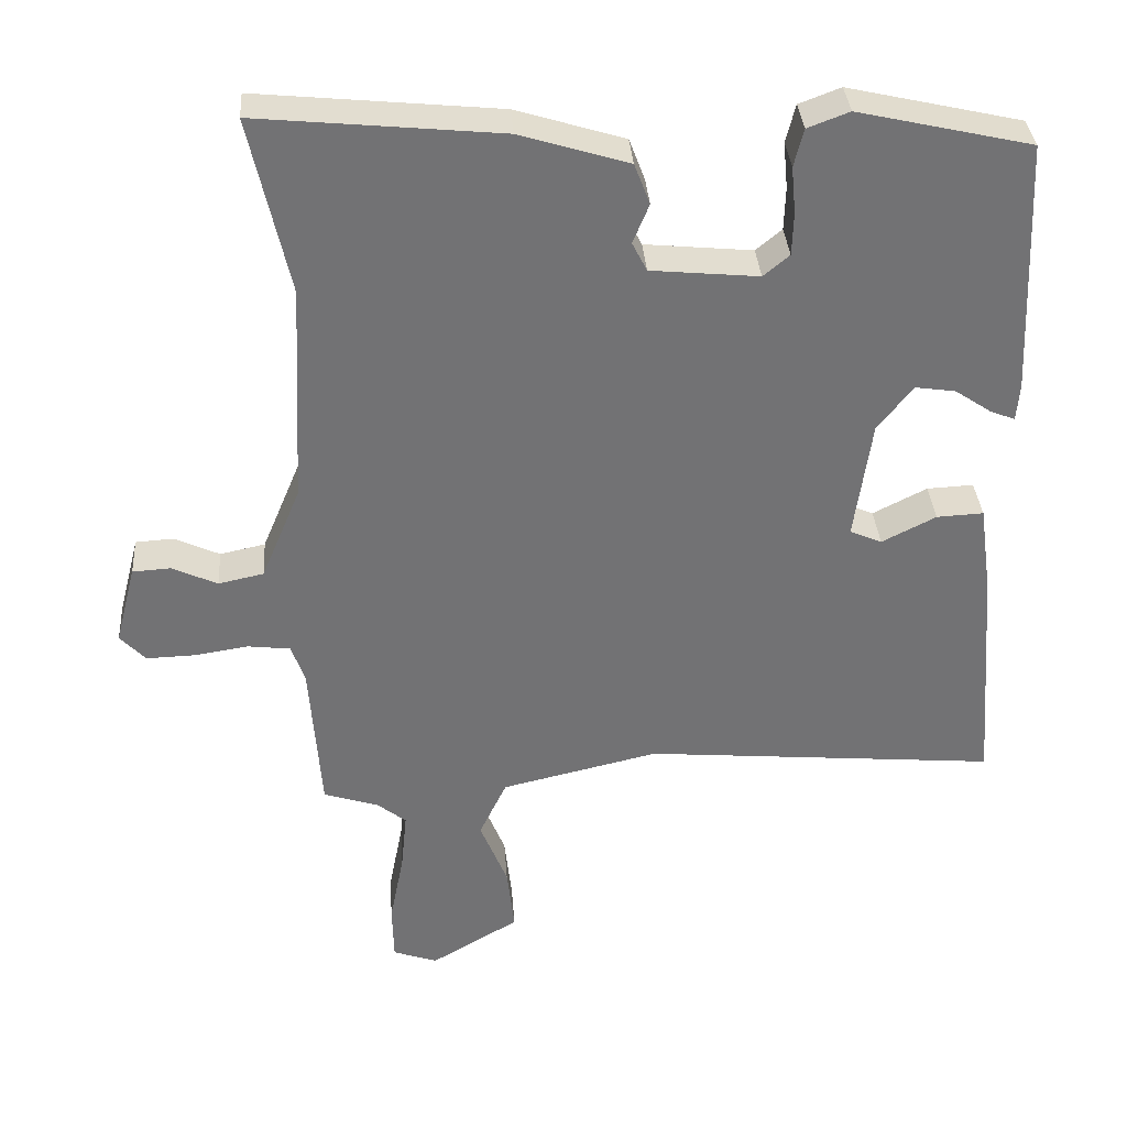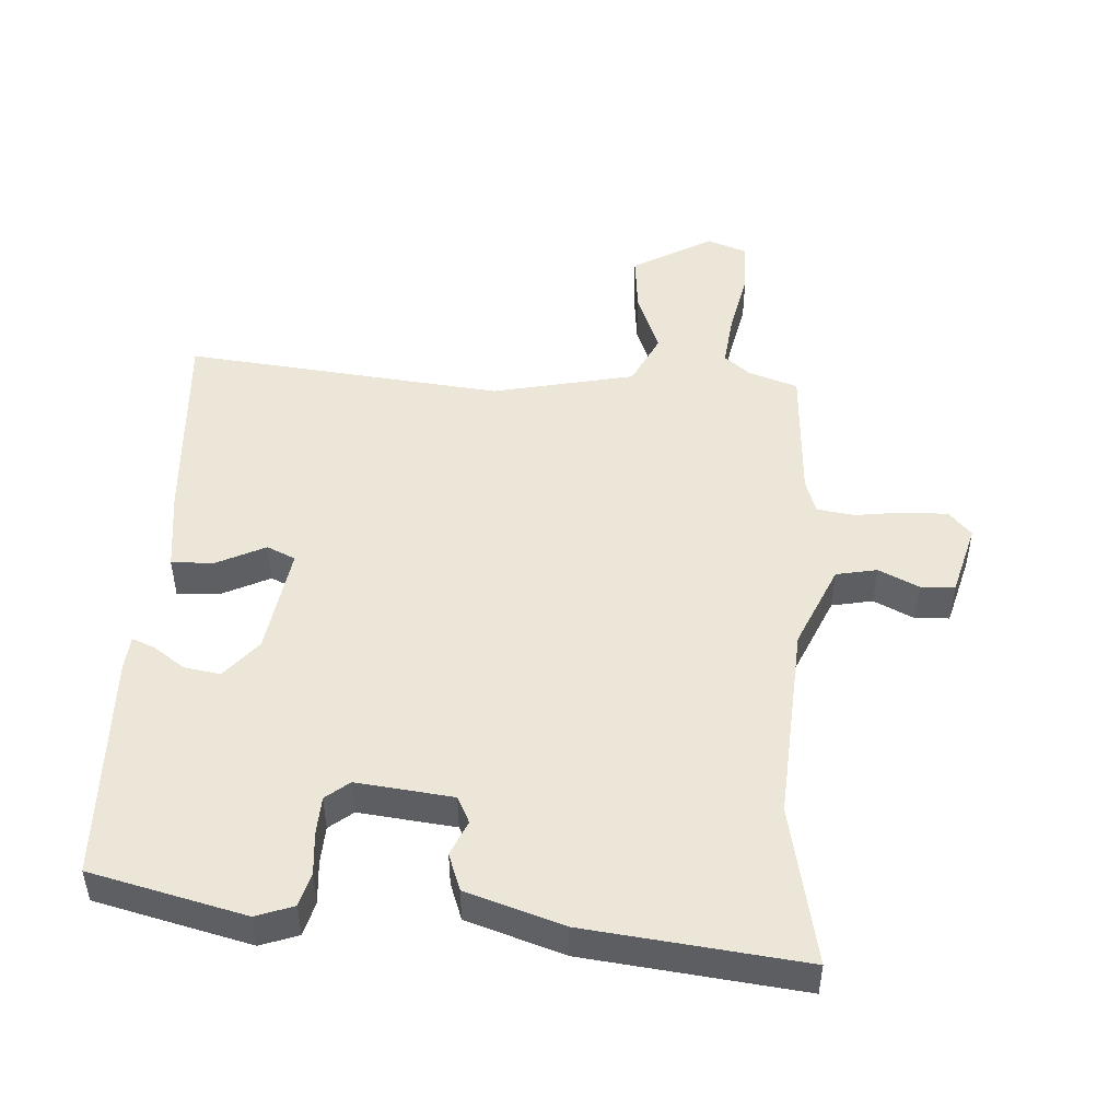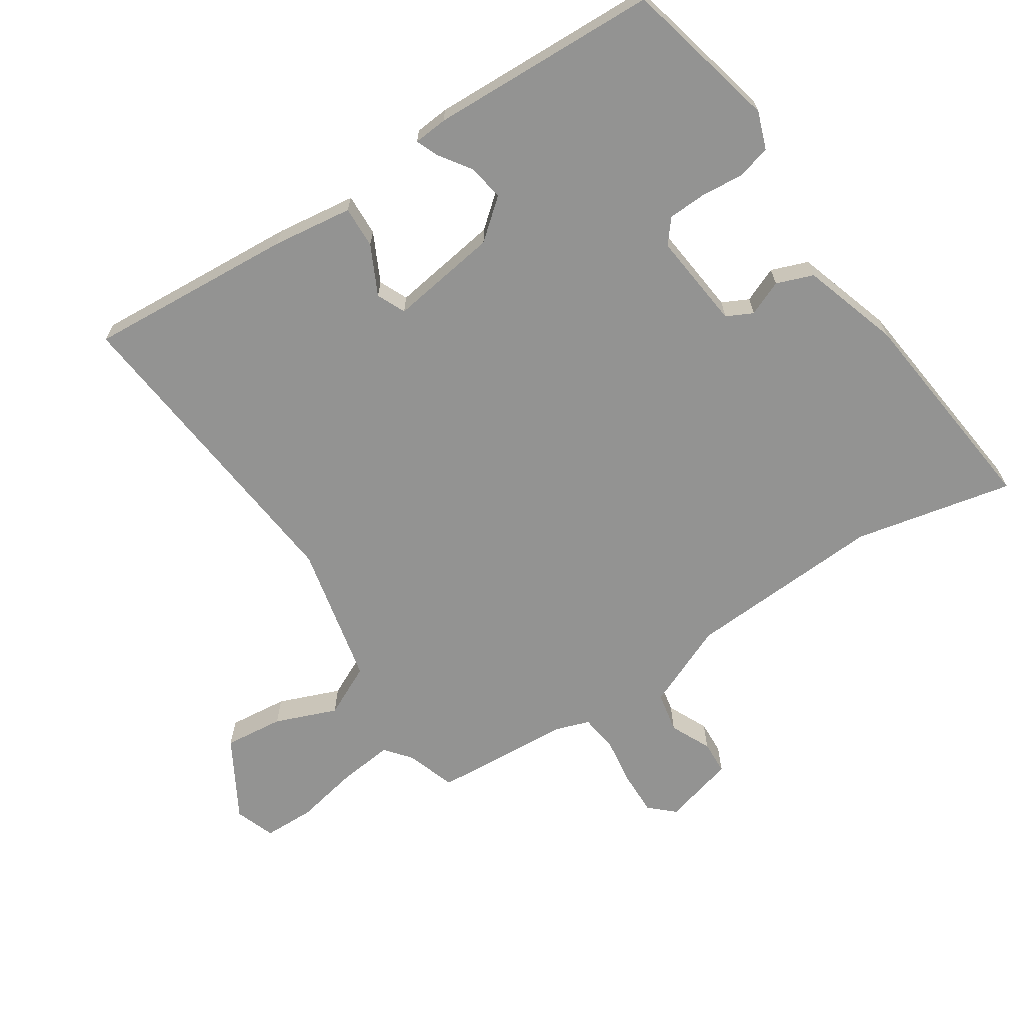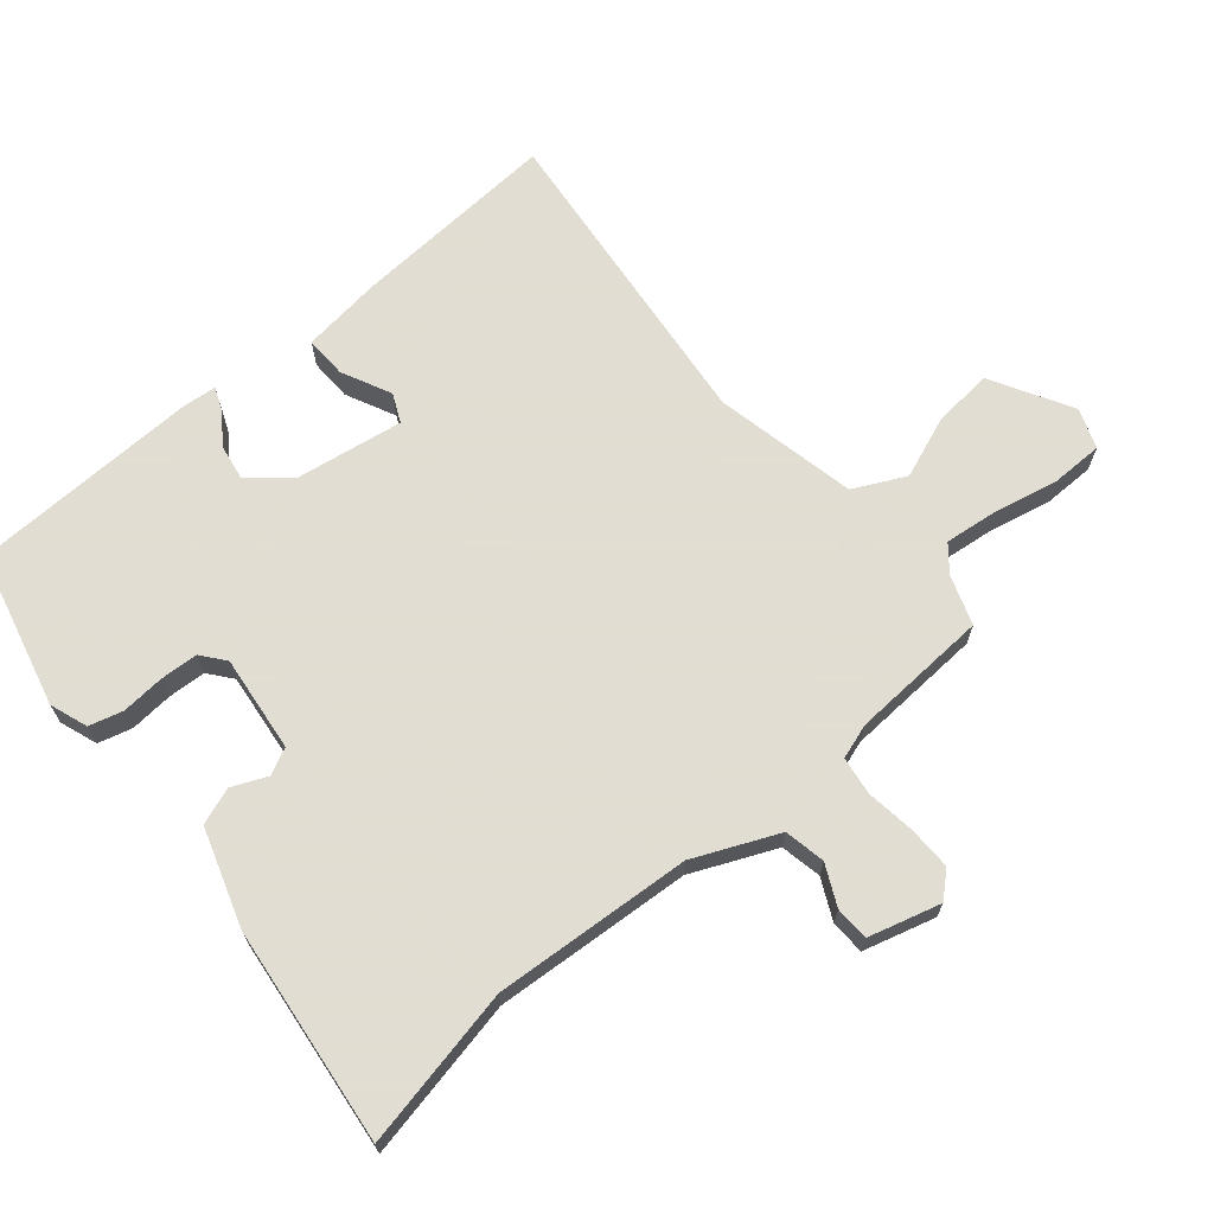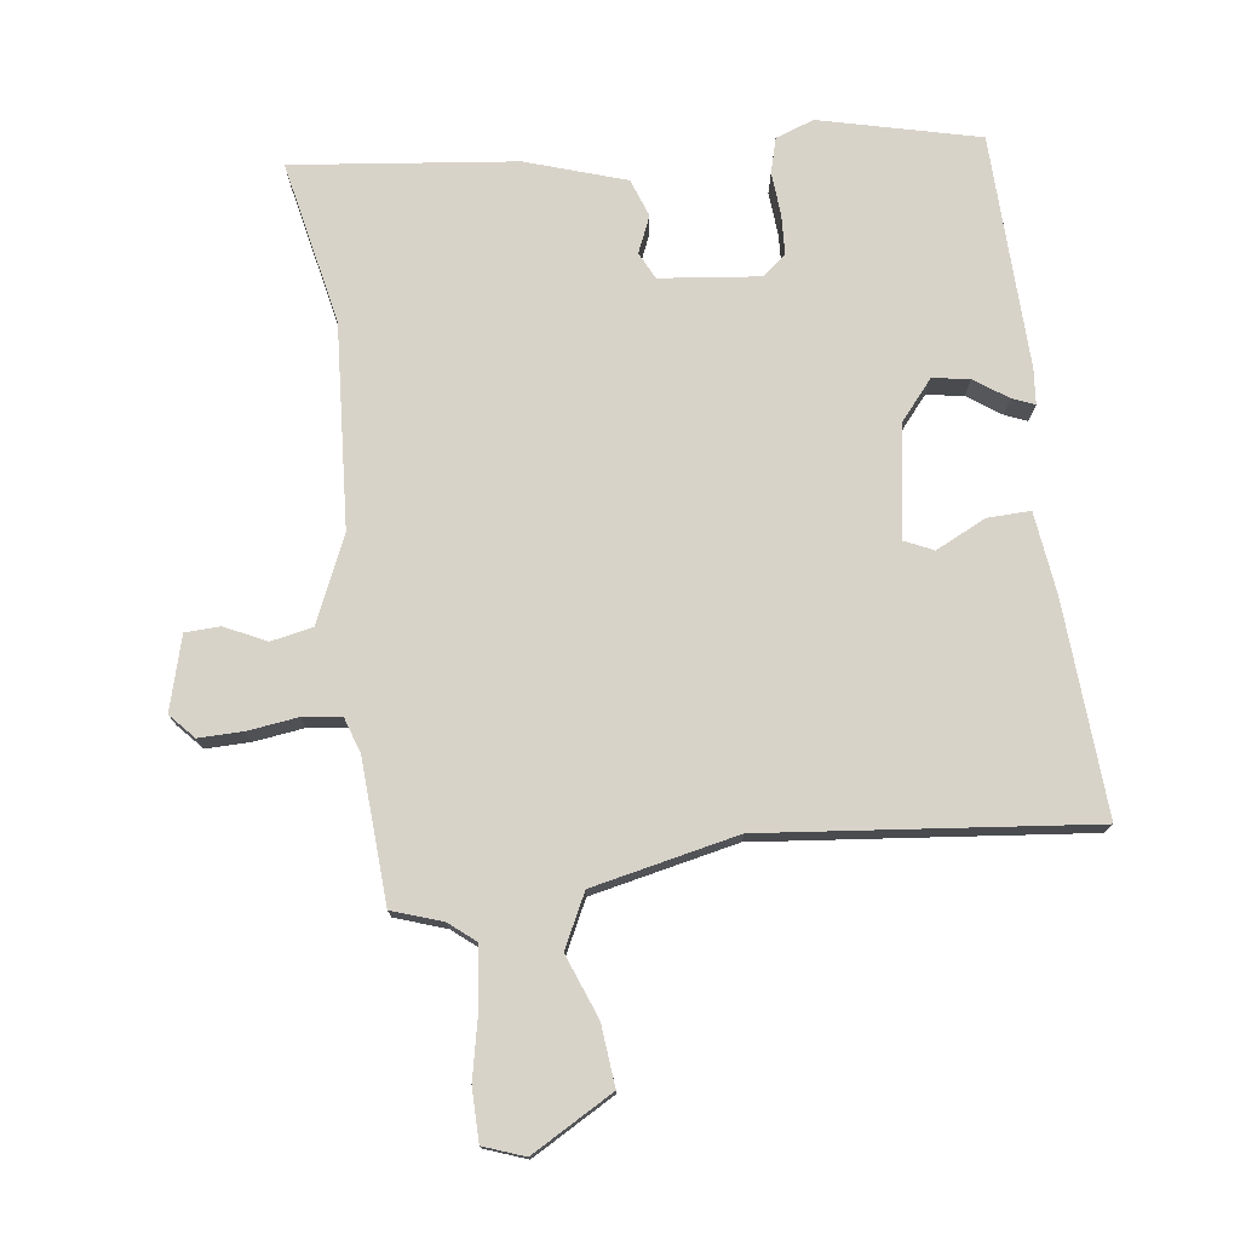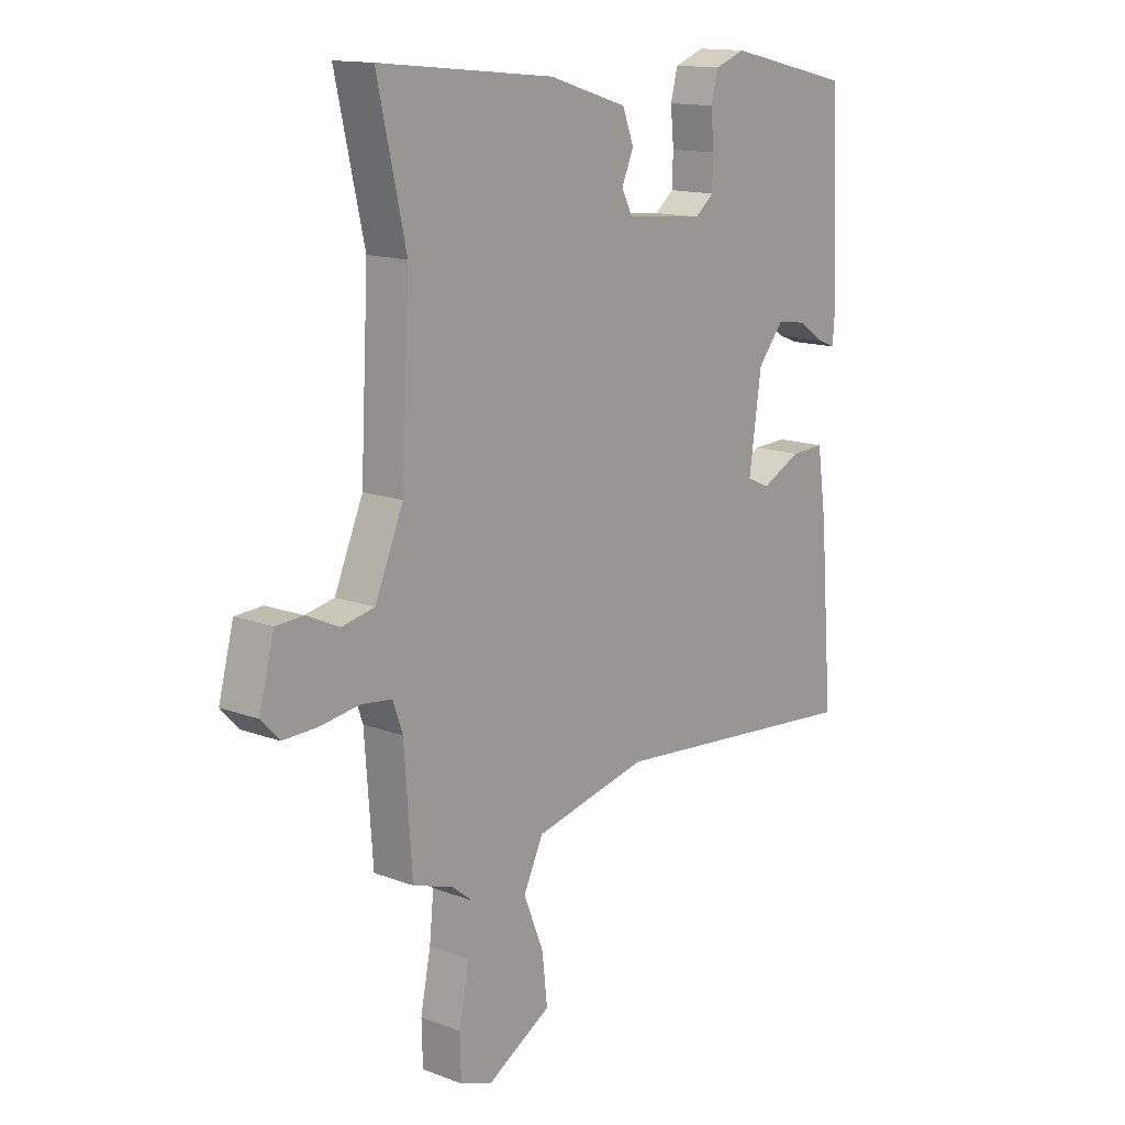
<metadata>
{"format":"obj","ext":"obj","renderer":"f3d","projection":"perspective","resolution":1024,"background":"white","views":[{"elev":34.7,"azim":175.9,"up":"+Z"},{"elev":48.7,"azim":4.4,"up":"+Y"},{"elev":-66.7,"azim":-56.2,"up":"+Y"},{"elev":68.1,"azim":50.9,"up":"+Y"},{"elev":75.9,"azim":173.5,"up":"+Y"},{"elev":14.2,"azim":129.8,"up":"+Z"}]}
</metadata>
<code>
v 0.51 0.07 0.543
v 0.457 0.07 0.305
v 0.472 0.07 0.008
v 0.525 0.07 -0.118
v 0.586 0.07 -0.131
v 0.647 0.07 -0.103
v 0.698 0.07 -0.106
v 0.726 0.07 -0.214
v 0.692 0.07 -0.25
v 0.627 0.07 -0.248
v 0.554 0.07 -0.237
v 0.497 0.07 -0.244
v 0.479 0.07 -0.296
v 0.464 0.07 -0.503
v 0.39 0.07 -0.527
v 0.351 0.07 -0.558
v 0.359 0.07 -0.639
v 0.378 0.07 -0.736
v 0.376 0.07 -0.813
v 0.316 0.07 -0.834
v 0.197 0.07 -0.764
v 0.207 0.07 -0.675
v 0.244 0.07 -0.583
v 0.207 0.07 -0.505
v -0.005 0.07 -0.456
v -0.483 0.07 -0.498
v -0.459 0.07 -0.187
v -0.442 0.07 -0.067
v -0.379 0.07 -0.07
v -0.306 0.07 -0.107
v -0.263 0.07 -0.088
v -0.286 0.07 0.075
v -0.334 0.07 0.134
v -0.388 0.07 0.126
v -0.437 0.07 0.093
v -0.47 0.07 0.08
v -0.474 0.07 0.131
v -0.459 0.07 0.474
v -0.226 0.07 0.527
v -0.17 0.07 0.506
v -0.157 0.07 0.455
v -0.163 0.07 0.391
v -0.161 0.07 0.334
v -0.126 0.07 0.305
v 0.019 0.07 0.319
v 0.039 0.07 0.358
v 0.017 0.07 0.411
v 0.038 0.07 0.466
v 0.184 0.07 0.511
v 0.51 0 0.543
v 0.457 0 0.305
v 0.472 0 0.008
v 0.525 0 -0.118
v 0.586 0 -0.131
v 0.647 0 -0.103
v 0.698 0 -0.106
v 0.726 0 -0.214
v 0.692 0 -0.25
v 0.627 0 -0.248
v 0.554 0 -0.237
v 0.497 0 -0.244
v 0.479 0 -0.296
v 0.464 0 -0.503
v 0.39 0 -0.527
v 0.351 0 -0.558
v 0.359 0 -0.639
v 0.378 0 -0.736
v 0.376 0 -0.813
v 0.316 0 -0.834
v 0.197 0 -0.764
v 0.207 0 -0.675
v 0.244 0 -0.583
v 0.207 0 -0.505
v -0.005 0 -0.456
v -0.483 0 -0.498
v -0.459 0 -0.187
v -0.442 0 -0.067
v -0.379 0 -0.07
v -0.306 0 -0.107
v -0.263 0 -0.088
v -0.286 0 0.075
v -0.334 0 0.134
v -0.388 0 0.126
v -0.437 0 0.093
v -0.47 0 0.08
v -0.474 0 0.131
v -0.459 0 0.474
v -0.226 0 0.527
v -0.17 0 0.506
v -0.157 0 0.455
v -0.163 0 0.391
v -0.161 0 0.334
v -0.126 0 0.305
v 0.019 0 0.319
v 0.039 0 0.358
v 0.017 0 0.411
v 0.038 0 0.466
v 0.184 0 0.511
f 49 1 2
f 48 49 2
f 47 48 2
f 46 47 2
f 45 46 2 3
f 44 45 3 4
f 40 41 42
f 39 40 42
f 38 39 42
f 37 38 42
f 36 37 42
f 35 36 42
f 34 35 42
f 33 34 42 43
f 32 33 43 44
f 28 29 30
f 27 28 30
f 26 27 30
f 25 26 30
f 24 25 30 31
f 21 22 23
f 20 21 23
f 19 20 23
f 18 19 23
f 17 18 23
f 16 17 23 24
f 32 44 4
f 31 32 4
f 24 31 4
f 16 24 4
f 15 16 4
f 9 10 11
f 8 9 11
f 7 8 11
f 6 7 11
f 5 6 11
f 5 11 12
f 4 5 12
f 15 4 12 13
f 13 14 15
f 51 50 98
f 51 98 97
f 51 97 96
f 51 96 95
f 52 51 95 94
f 53 52 94 93
f 91 90 89
f 91 89 88
f 91 88 87
f 91 87 86
f 91 86 85
f 91 85 84
f 91 84 83
f 92 91 83 82
f 93 92 82 81
f 79 78 77
f 79 77 76
f 79 76 75
f 79 75 74
f 80 79 74 73
f 72 71 70
f 72 70 69
f 72 69 68
f 72 68 67
f 72 67 66
f 73 72 66 65
f 53 93 81
f 53 81 80
f 53 80 73
f 53 73 65
f 53 65 64
f 60 59 58
f 60 58 57
f 60 57 56
f 60 56 55
f 60 55 54
f 61 60 54
f 61 54 53
f 62 61 53 64
f 64 63 62
f 1 50 51 2
f 2 51 52 3
f 3 52 53 4
f 4 53 54 5
f 5 54 55 6
f 6 55 56 7
f 7 56 57 8
f 8 57 58 9
f 9 58 59 10
f 10 59 60 11
f 11 60 61 12
f 12 61 62 13
f 13 62 63 14
f 14 63 64 15
f 15 64 65 16
f 16 65 66 17
f 17 66 67 18
f 18 67 68 19
f 19 68 69 20
f 20 69 70 21
f 21 70 71 22
f 22 71 72 23
f 23 72 73 24
f 24 73 74 25
f 25 74 75 26
f 26 75 76 27
f 27 76 77 28
f 28 77 78 29
f 29 78 79 30
f 30 79 80 31
f 31 80 81 32
f 32 81 82 33
f 33 82 83 34
f 34 83 84 35
f 35 84 85 36
f 36 85 86 37
f 37 86 87 38
f 38 87 88 39
f 39 88 89 40
f 40 89 90 41
f 41 90 91 42
f 42 91 92 43
f 43 92 93 44
f 44 93 94 45
f 45 94 95 46
f 46 95 96 47
f 47 96 97 48
f 48 97 98 49
f 49 98 50 1

</code>
